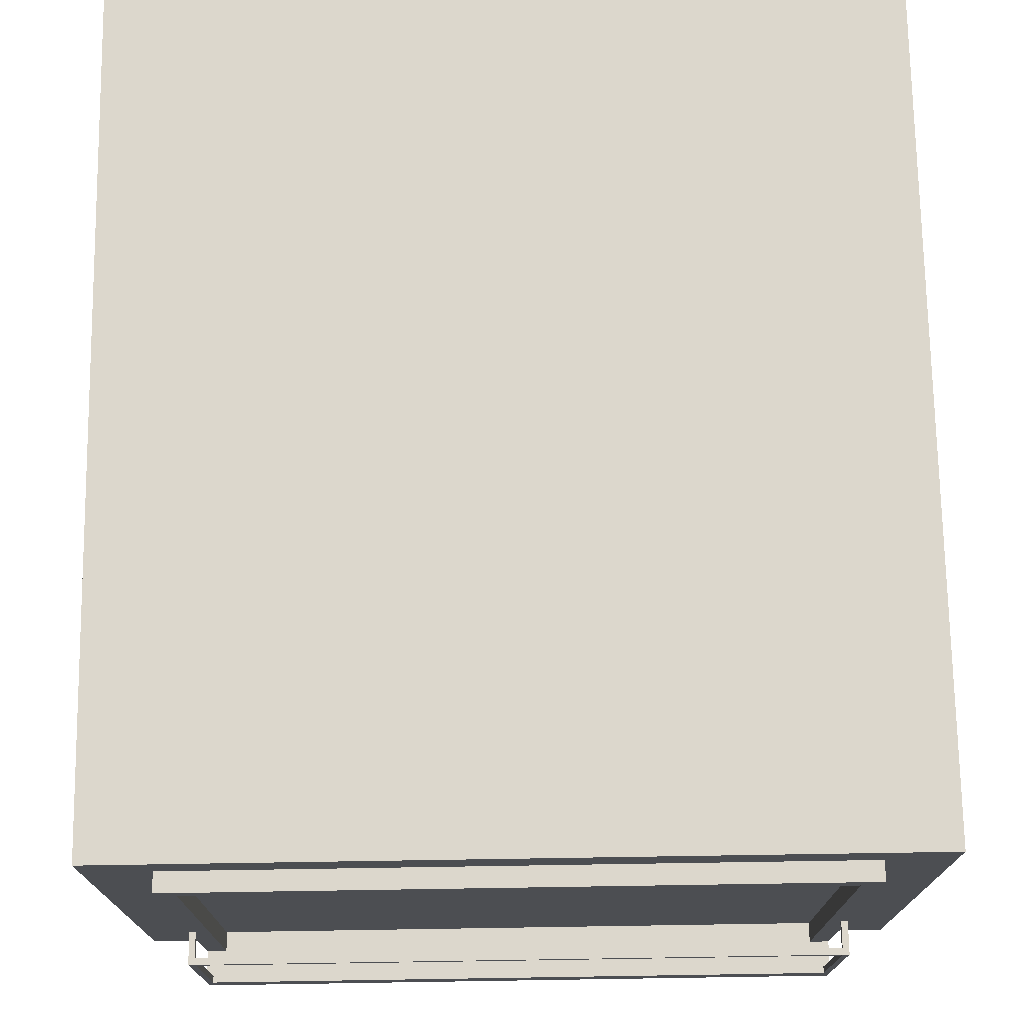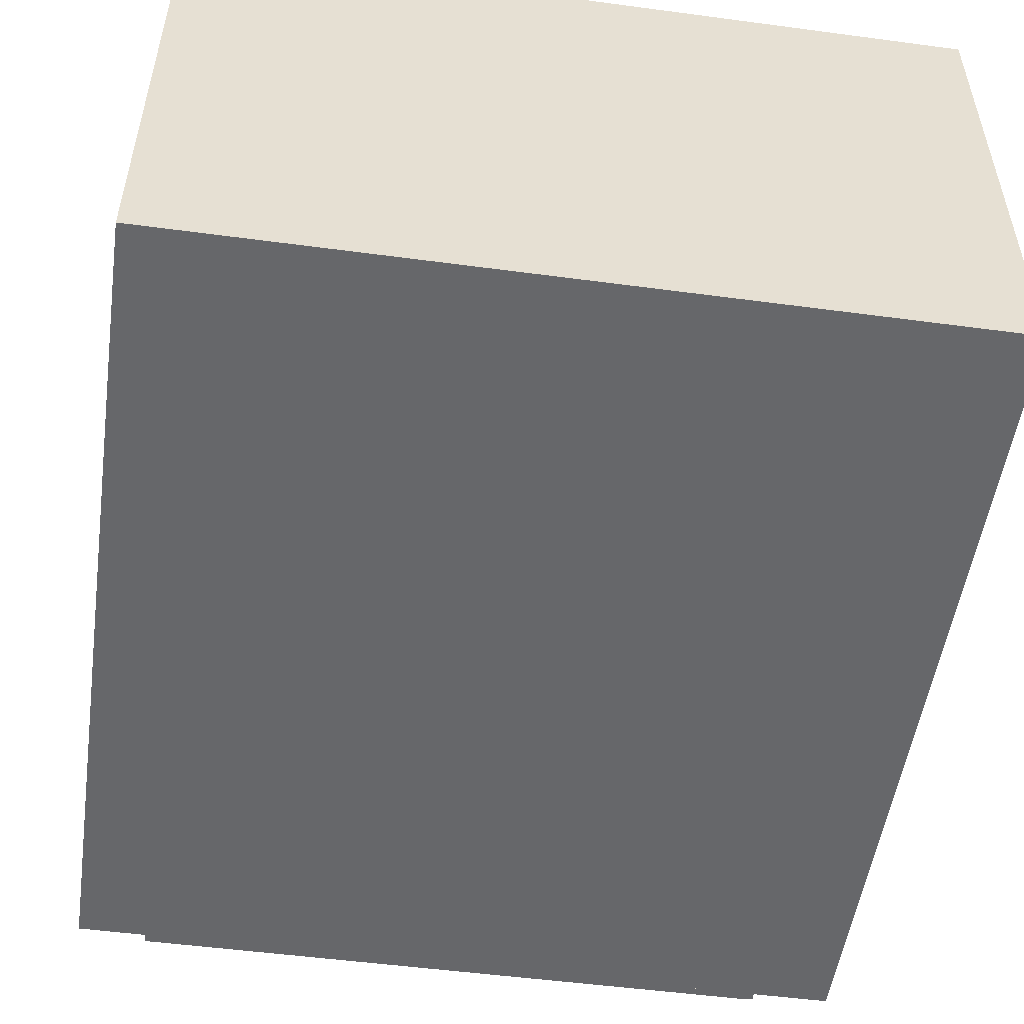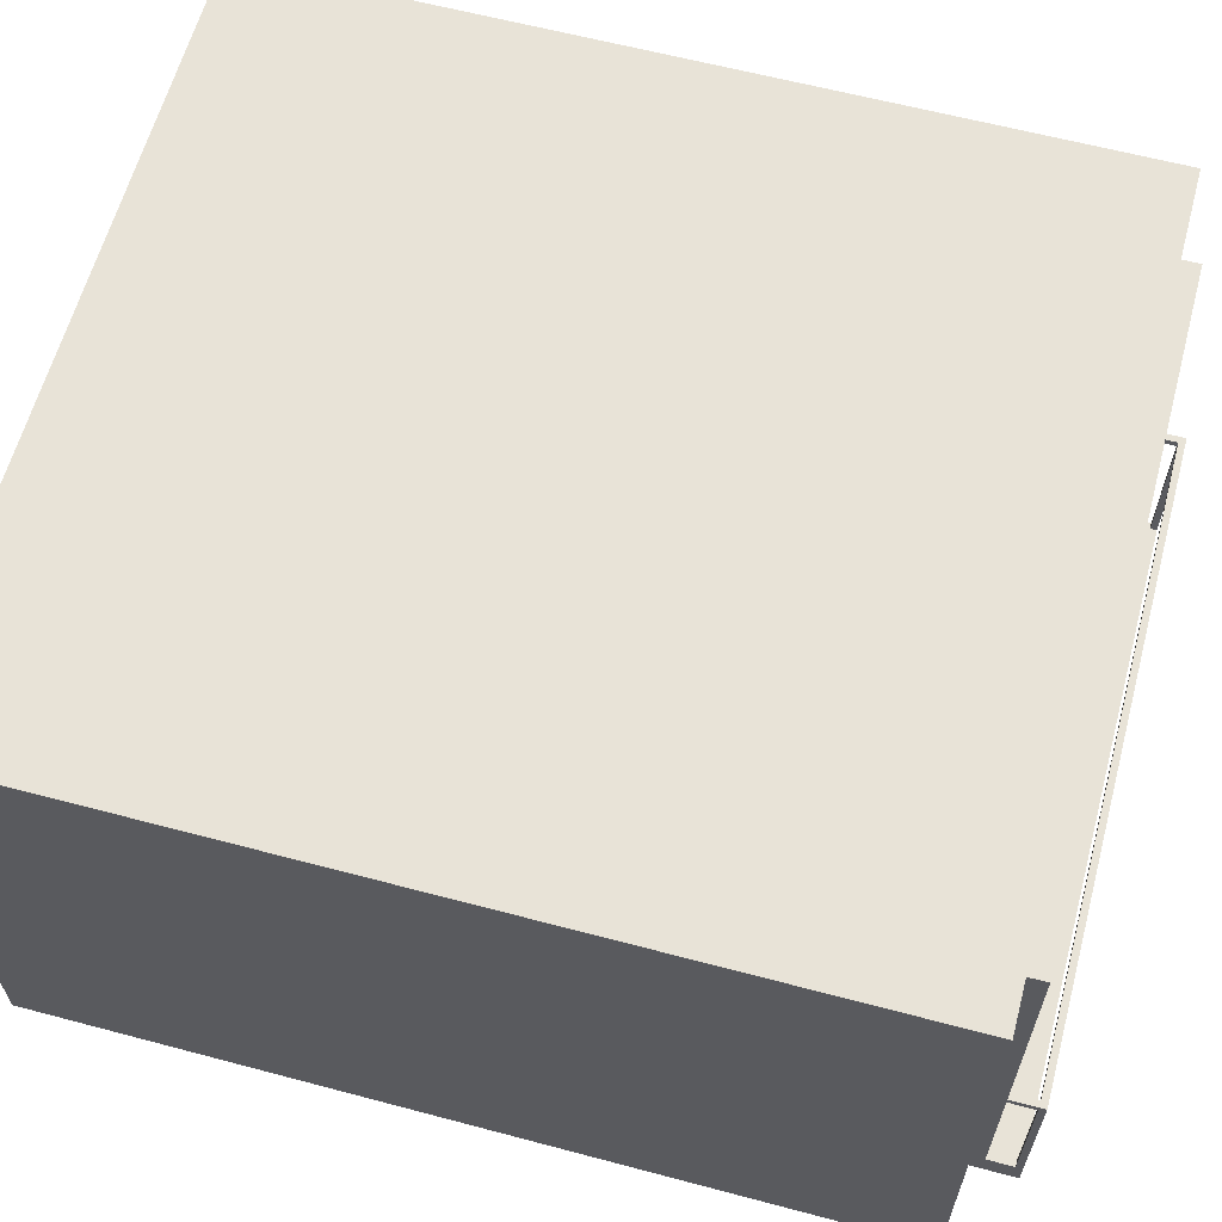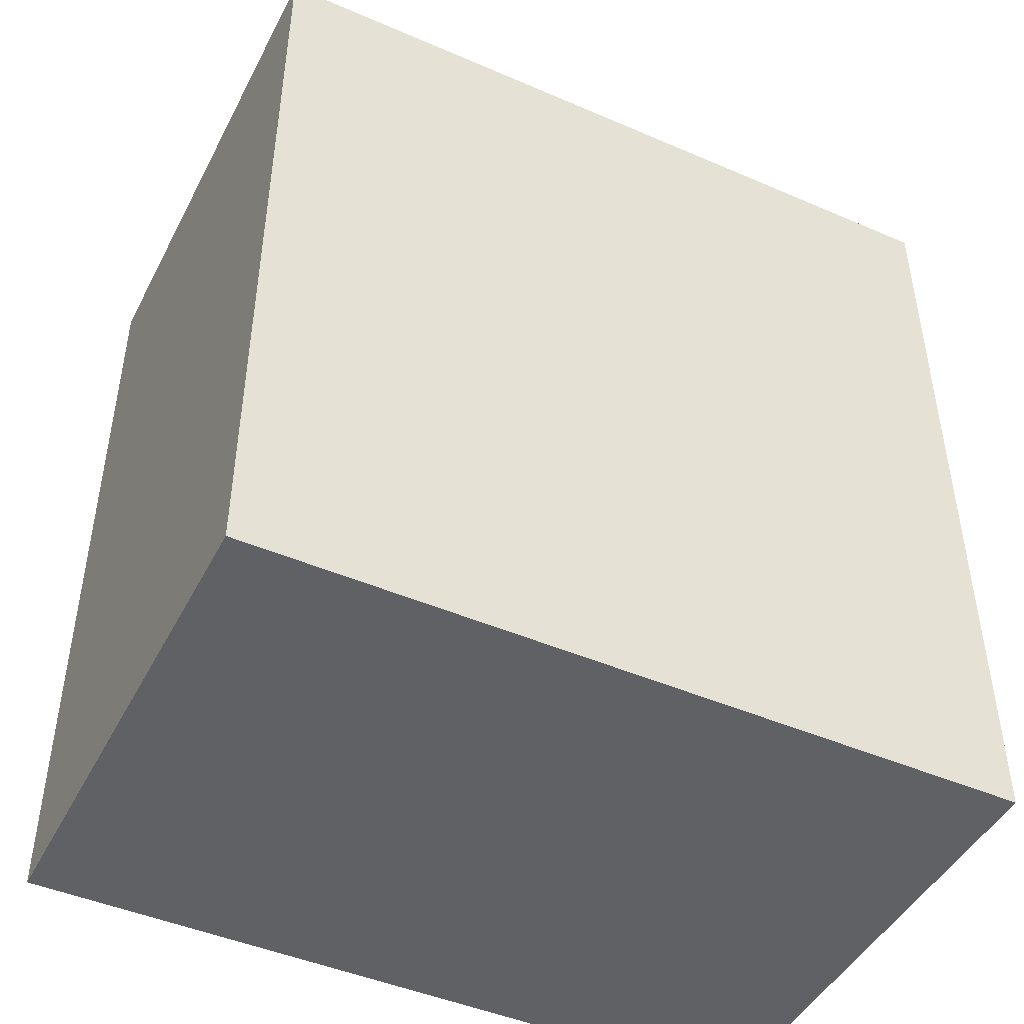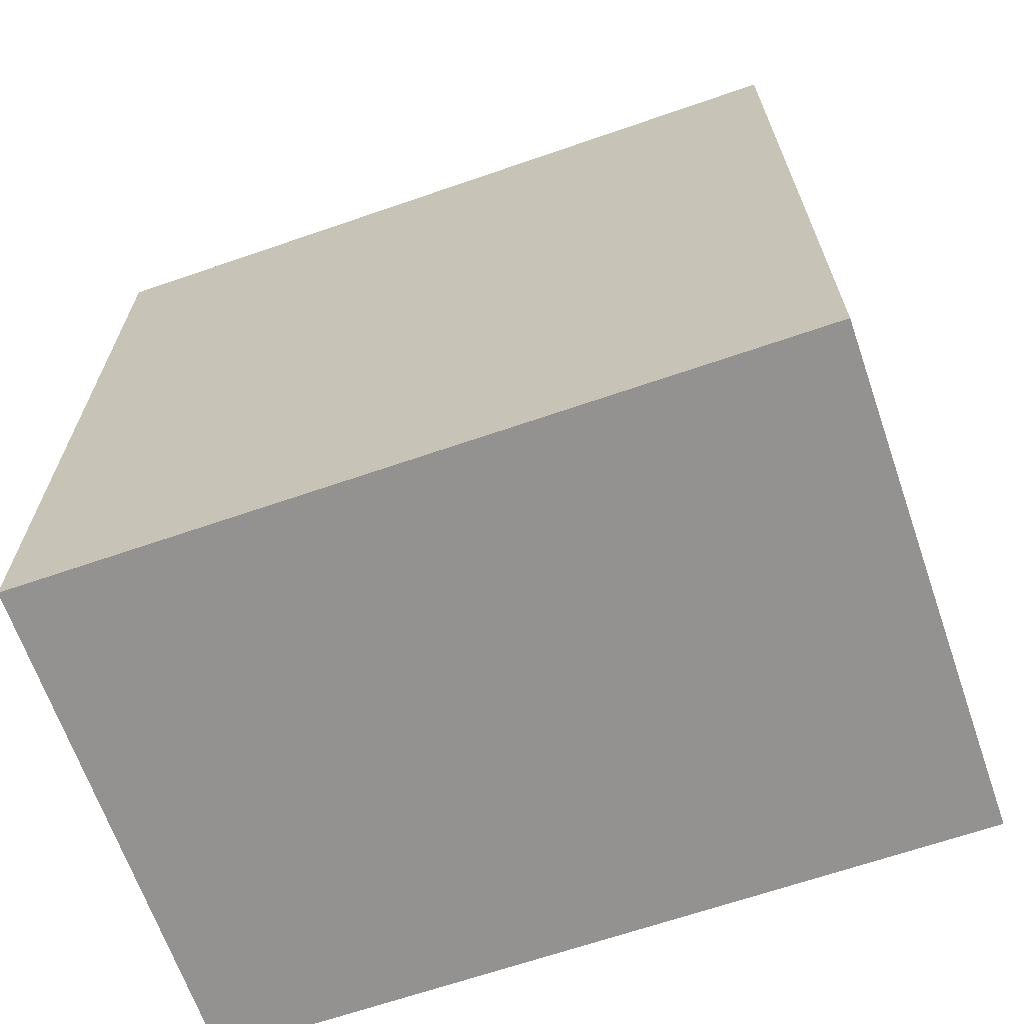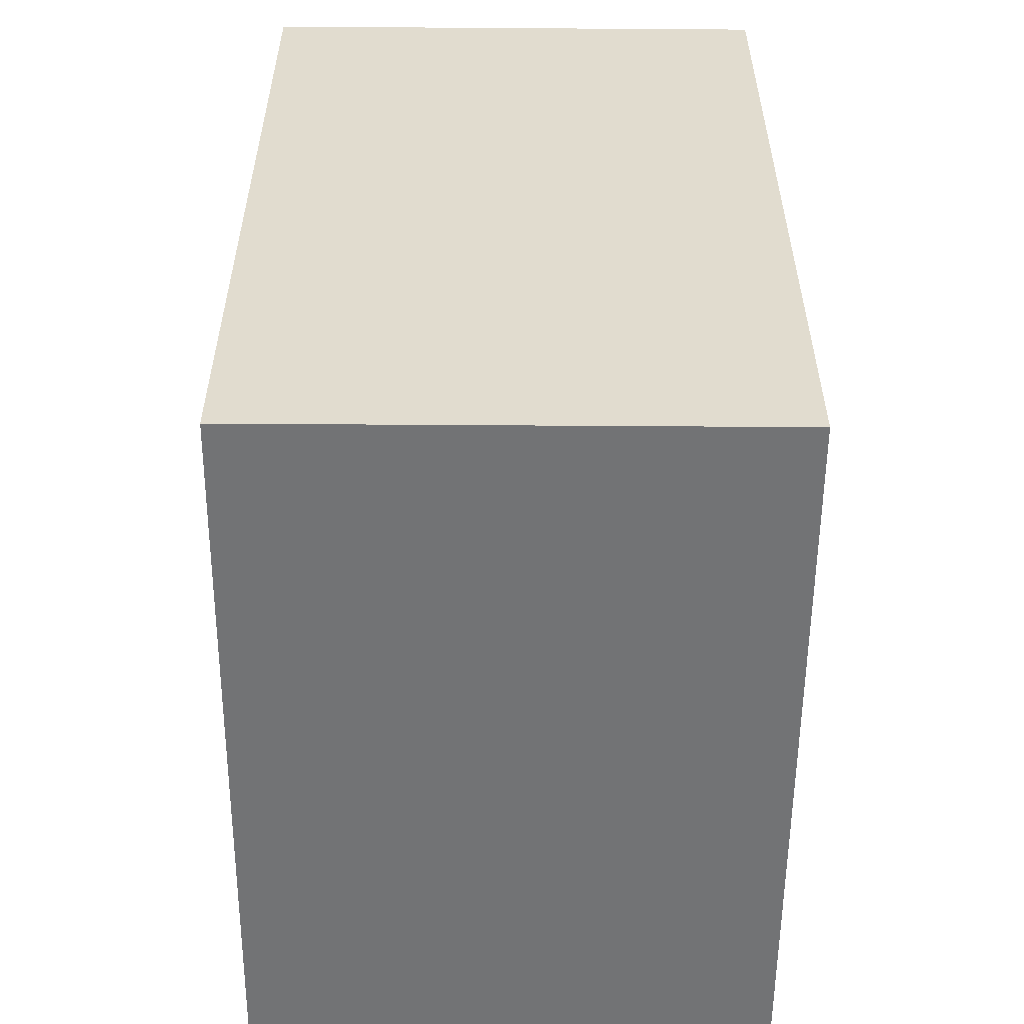
<metadata>
{"format":"obj","ext":"obj","renderer":"f3d","projection":"perspective","resolution":1024,"background":"white","views":[{"elev":72.9,"azim":-0.9,"up":"+Y"},{"elev":-52.2,"azim":171.8,"up":"+Y"},{"elev":61.9,"azim":-74.9,"up":"+Y"},{"elev":-46.0,"azim":153.7,"up":"+Z"},{"elev":-66.4,"azim":-160.9,"up":"+Z"},{"elev":-55.9,"azim":89.6,"up":"+Z"}]}
</metadata>
<code>
o shop-chips-L3
v -6 16 7.5
v -6 16 -5.5
v -6 24 7.5
v -6 24 -5.5
v -5 16.6 8.3
v -5 16.6 7.5
v -5 17 8.3
v -5 17 8.2
v -5 17 7.8
v -5 19.3 8.2
v -5 19.3 7.8
v -5 19.4 8.3
v -5 19.4 7.8
v -5 23.4 7.8
v -5 23.4 7.5
v -4.9 16.5 8.2
v -4.9 16.5 7.5
v -4.9 16.6 8.2
v -4.9 16.6 7.5
v 4.7 17 7.8
v 4.7 17 7.5
v 4.7 23.1 7.8
v 4.7 23.1 7.5
v 4.9 17 8.3
v 4.9 17 8.2
v 4.9 19.3 8.3
v 4.9 19.3 8.2
v 4.9 19.3 7.8
v 4.9 19.4 8.2
v 4.9 19.4 7.8
v -4.9 17 8.3
v -4.9 17 8.2
v -4.9 19.3 8.3
v -4.9 19.3 8.2
v -4.9 19.3 7.8
v -4.9 19.4 8.2
v -4.9 19.4 7.8
v -4.7 17 7.8
v -4.7 17 7.5
v -4.7 23.1 7.8
v -4.7 23.1 7.5
v 4.9 16.5 8.2
v 4.9 16.5 7.5
v 4.9 16.6 8.2
v 4.9 16.6 7.5
v 5 16.6 8.3
v 5 16.6 7.5
v 5 17 8.3
v 5 17 8.2
v 5 17 7.8
v 5 19.3 8.2
v 5 19.3 7.8
v 5 19.4 8.3
v 5 19.4 7.8
v 5 23.4 7.8
v 5 23.4 7.5
v 6 16 7.5
v 6 16 -5.5
v 6 24 7.5
v 6 24 -5.5
v -5 16.6 8.3
v -5 17 8.3
v -5 19.4 8.3
v -4.9 17 8.3
v -4.9 19.3 8.3
v 4.9 17 8.3
v 4.9 19.3 8.3
v 5 16.6 8.3
v 5 17 8.3
v 5 19.4 8.3
v -4.9 16.5 8.2
v -4.9 16.6 8.2
v 4.9 16.5 8.2
v 4.9 16.6 8.2
v -5 17 7.8
v -5 19.3 7.8
v -5 19.4 7.8
v -5 23.4 7.8
v -4.9 19.3 7.8
v -4.9 19.4 7.8
v -4.7 17 7.8
v -4.7 23.1 7.8
v 4.7 17 7.8
v 4.7 23.1 7.8
v 4.9 19.3 7.8
v 4.9 19.4 7.8
v 5 17 7.8
v 5 19.3 7.8
v 5 19.4 7.8
v 5 23.4 7.8
v -6 16 7.5
v -6 24 7.5
v -5 16.6 7.5
v -5 23.4 7.5
v -4.9 16.5 7.5
v -4.9 16.6 7.5
v -4.7 17 7.5
v -4.7 23.1 7.5
v -4.5 17.1 7.5
v -4.5 22.9 7.5
v -4.4 17.1 7.5
v -4.4 22.9 7.5
v -4.1 17.1 7.5
v -4.1 22.9 7.5
v -4 17.1 7.5
v -4 22.9 7.5
v -3.7 17.1 7.5
v -3.7 22.9 7.5
v -3.6 17.1 7.5
v -3.6 22.9 7.5
v -3.3 17.1 7.5
v -3.3 22.9 7.5
v -3.2 17.1 7.5
v -3.2 22.9 7.5
v -2.9 17.1 7.5
v -2.9 22.9 7.5
v -2.8 17.1 7.5
v -2.8 22.9 7.5
v -2.5 17.1 7.5
v -2.5 22.9 7.5
v -2.4 17.1 7.5
v -2.4 22.9 7.5
v -2.1 17.1 7.5
v -2.1 22.9 7.5
v -2 17.1 7.5
v -2 22.9 7.5
v -1.7 17.1 7.5
v -1.7 22.9 7.5
v -1.6 17.1 7.5
v -1.6 22.9 7.5
v -1.3 17.1 7.5
v -1.3 22.9 7.5
v -1.2 17.1 7.5
v -1.2 22.9 7.5
v -0.9 17.1 7.5
v -0.9 22.9 7.5
v -0.8 17.1 7.5
v -0.8 22.9 7.5
v -0.5 17.1 7.5
v -0.5 22.9 7.5
v -0.4 17.1 7.5
v -0.4 22.9 7.5
v -0.1 17.1 7.5
v -0.1 22.9 7.5
v 0 17.1 7.5
v 0 22.9 7.5
v 0.3 17.1 7.5
v 0.3 22.9 7.5
v 0.4 17.1 7.5
v 0.4 22.9 7.5
v 0.7 17.1 7.5
v 0.7 22.9 7.5
v 0.8 17.1 7.5
v 0.8 22.9 7.5
v 1 17.1 7.5
v 1 22.9 7.5
v 1.1 17.1 7.5
v 1.1 22.9 7.5
v 1.4 17.1 7.5
v 1.4 22.9 7.5
v 1.5 17.1 7.5
v 1.5 22.9 7.5
v 1.8 17.1 7.5
v 1.8 22.9 7.5
v 1.9 17.1 7.5
v 1.9 22.9 7.5
v 2.2 17.1 7.5
v 2.2 22.9 7.5
v 2.3 17.1 7.5
v 2.3 22.9 7.5
v 2.6 17.1 7.5
v 2.6 22.9 7.5
v 2.7 17.1 7.5
v 2.7 22.9 7.5
v 3 17.1 7.5
v 3 22.9 7.5
v 3.1 17.1 7.5
v 3.1 22.9 7.5
v 3.4 17.1 7.5
v 3.4 22.9 7.5
v 3.5 17.1 7.5
v 3.5 22.9 7.5
v 3.8 17.1 7.5
v 3.8 22.9 7.5
v 3.9 17.1 7.5
v 3.9 22.9 7.5
v 4.2 17.1 7.5
v 4.2 22.9 7.5
v 4.3 17.1 7.5
v 4.3 22.9 7.5
v 4.5 17.1 7.5
v 4.5 22.9 7.5
v 4.7 17 7.5
v 4.7 23.1 7.5
v 4.9 16.5 7.5
v 4.9 16.6 7.5
v 5 16.6 7.5
v 5 23.4 7.5
v 6 16 7.5
v 6 24 7.5
v -5 17 8.2
v -5 19.3 8.2
v -4.9 17 8.2
v -4.9 19.3 8.2
v -4.9 19.4 8.2
v 4.9 17 8.2
v 4.9 19.3 8.2
v 4.9 19.4 8.2
v 5 17 8.2
v 5 19.3 8.2
v -6 16 -5.5
v -6 24 -5.5
v 6 16 -5.5
v 6 24 -5.5
v -6 16 7.5
v 6 16 7.5
v -5.6 16 7.2
v 5.2 16 7.2
v -2.7 16 -0.5
v 5.2 16 -0.5
v -5.6 16 -5.2
v -2.7 16 -5.2
v -6 16 -5.5
v 6 16 -5.5
v -4.9 16.5 8.2
v 4.9 16.5 8.2
v -4.9 16.5 7.5
v 4.9 16.5 7.5
v -5 16.6 8.3
v 5 16.6 8.3
v -4.9 16.6 8.2
v 4.9 16.6 8.2
v -5 16.6 7.5
v -4.9 16.6 7.5
v 4.9 16.6 7.5
v 5 16.6 7.5
v -4.9 19.3 8.3
v 4.9 19.3 8.3
v -5 19.3 8.2
v -4.9 19.3 8.2
v 4.9 19.3 8.2
v 5 19.3 8.2
v -5 19.3 7.8
v -4.9 19.3 7.8
v 4.9 19.3 7.8
v 5 19.3 7.8
v -4.7 23.1 7.8
v 4.7 23.1 7.8
v -4.7 23.1 7.5
v 4.7 23.1 7.5
v -4.9 17 8.3
v 4.9 17 8.3
v -5 17 8.2
v -4.9 17 8.2
v 4.9 17 8.2
v 5 17 8.2
v -5 17 7.8
v -4.7 17 7.8
v 4.7 17 7.8
v 5 17 7.8
v -4.7 17 7.5
v 4.7 17 7.5
v -5 19.4 8.3
v 5 19.4 8.3
v -4.9 19.4 8.2
v 4.9 19.4 8.2
v -5 19.4 7.8
v -4.9 19.4 7.8
v 4.9 19.4 7.8
v 5 19.4 7.8
v -5 23.4 7.8
v 5 23.4 7.8
v -5 23.4 7.5
v 5 23.4 7.5
v -6 24 7.5
v 6 24 7.5
v -6 24 -5.5
v 6 24 -5.5
f 3 2 1
f 4 2 3
f 7 6 5
f 8 6 7
f 9 6 8
f 10 8 7
f 11 6 9
f 12 10 7
f 12 11 10
f 13 6 11
f 13 11 12
f 14 6 13
f 15 6 14
f 18 17 16
f 19 17 18
f 22 21 20
f 23 21 22
f 26 25 24
f 27 25 26
f 29 28 27
f 30 28 29
f 31 32 33
f 33 32 34
f 34 35 36
f 36 35 37
f 38 39 40
f 40 39 41
f 42 43 44
f 44 43 45
f 46 47 48
f 48 47 49
f 49 47 50
f 48 49 51
f 50 47 52
f 48 51 53
f 51 52 53
f 52 47 54
f 53 52 54
f 54 47 55
f 55 47 56
f 57 58 59
f 59 58 60
f 64 62 61
f 64 63 62
f 65 63 64
f 66 64 61
f 67 63 65
f 68 66 61
f 69 67 66
f 69 66 68
f 70 63 67
f 70 67 69
f 73 72 71
f 74 72 73
f 79 76 75
f 80 78 77
f 81 79 75
f 81 80 79
f 82 78 80
f 82 80 81
f 84 78 82
f 85 84 83
f 86 84 85
f 87 85 83
f 88 85 87
f 89 84 86
f 90 78 84
f 90 84 89
f 93 92 91
f 94 92 93
f 95 93 91
f 96 93 95
f 99 98 97
f 100 98 99
f 101 99 97
f 101 100 99
f 102 98 100
f 102 100 101
f 103 101 97
f 103 102 101
f 104 98 102
f 104 102 103
f 105 103 97
f 105 104 103
f 106 98 104
f 106 104 105
f 107 105 97
f 107 106 105
f 108 98 106
f 108 106 107
f 109 107 97
f 109 108 107
f 110 98 108
f 110 108 109
f 111 109 97
f 111 110 109
f 112 98 110
f 112 110 111
f 113 111 97
f 113 112 111
f 114 98 112
f 114 112 113
f 115 113 97
f 115 114 113
f 116 98 114
f 116 114 115
f 117 115 97
f 117 116 115
f 118 98 116
f 118 116 117
f 119 117 97
f 119 118 117
f 120 98 118
f 120 118 119
f 121 119 97
f 121 120 119
f 122 98 120
f 122 120 121
f 123 121 97
f 123 122 121
f 124 98 122
f 124 122 123
f 125 123 97
f 125 124 123
f 126 98 124
f 126 124 125
f 127 125 97
f 127 126 125
f 128 98 126
f 128 126 127
f 129 127 97
f 129 128 127
f 130 98 128
f 130 128 129
f 131 129 97
f 131 130 129
f 132 98 130
f 132 130 131
f 133 131 97
f 133 132 131
f 134 98 132
f 134 132 133
f 135 133 97
f 135 134 133
f 136 98 134
f 136 134 135
f 137 135 97
f 137 136 135
f 138 98 136
f 138 136 137
f 139 137 97
f 139 138 137
f 140 98 138
f 140 138 139
f 141 139 97
f 141 140 139
f 142 98 140
f 142 140 141
f 143 141 97
f 143 142 141
f 144 98 142
f 144 142 143
f 145 143 97
f 145 144 143
f 146 98 144
f 146 144 145
f 147 145 97
f 147 146 145
f 148 98 146
f 148 146 147
f 149 147 97
f 149 148 147
f 150 98 148
f 150 148 149
f 151 149 97
f 151 150 149
f 152 98 150
f 152 150 151
f 153 151 97
f 153 152 151
f 154 98 152
f 154 152 153
f 155 153 97
f 155 154 153
f 156 98 154
f 156 154 155
f 157 155 97
f 157 156 155
f 158 98 156
f 158 156 157
f 159 157 97
f 159 158 157
f 160 98 158
f 160 158 159
f 161 159 97
f 161 160 159
f 162 98 160
f 162 160 161
f 163 161 97
f 163 162 161
f 164 98 162
f 164 162 163
f 165 163 97
f 165 164 163
f 166 98 164
f 166 164 165
f 167 165 97
f 167 166 165
f 168 98 166
f 168 166 167
f 169 167 97
f 169 168 167
f 170 98 168
f 170 168 169
f 171 169 97
f 171 170 169
f 172 98 170
f 172 170 171
f 173 171 97
f 173 172 171
f 174 98 172
f 174 172 173
f 175 173 97
f 175 174 173
f 176 98 174
f 176 174 175
f 177 175 97
f 177 176 175
f 178 98 176
f 178 176 177
f 179 177 97
f 179 178 177
f 180 98 178
f 180 178 179
f 181 179 97
f 181 180 179
f 182 98 180
f 182 180 181
f 183 181 97
f 183 182 181
f 184 98 182
f 184 182 183
f 185 183 97
f 185 184 183
f 186 98 184
f 186 184 185
f 187 185 97
f 187 186 185
f 188 98 186
f 188 186 187
f 189 187 97
f 189 188 187
f 190 98 188
f 190 188 189
f 191 189 97
f 191 190 189
f 192 98 190
f 192 190 191
f 193 191 97
f 193 192 191
f 194 98 192
f 194 192 193
f 195 95 91
f 197 196 195
f 198 92 94
f 199 197 195
f 199 198 197
f 199 195 91
f 200 92 198
f 200 198 199
f 201 202 203
f 203 202 204
f 204 205 207
f 207 205 208
f 206 207 209
f 209 207 210
f 211 212 213
f 213 212 214
f 217 216 215
f 218 216 217
f 219 218 217
f 220 216 218
f 220 218 219
f 221 217 215
f 221 219 217
f 222 220 219
f 222 219 221
f 223 221 215
f 223 222 221
f 224 216 220
f 224 222 223
f 224 220 222
f 227 226 225
f 228 226 227
f 231 230 229
f 232 230 231
f 233 231 229
f 234 231 233
f 235 230 232
f 236 230 235
f 240 238 237
f 241 238 240
f 243 240 239
f 244 240 243
f 245 242 241
f 246 242 245
f 249 248 247
f 250 248 249
f 251 252 254
f 254 252 255
f 253 254 257
f 255 256 257
f 254 255 257
f 257 256 258
f 258 256 259
f 259 256 260
f 258 259 261
f 261 259 262
f 263 264 265
f 265 264 266
f 263 265 267
f 267 265 268
f 266 264 269
f 269 264 270
f 271 272 273
f 273 272 274
f 275 276 277
f 277 276 278

</code>
